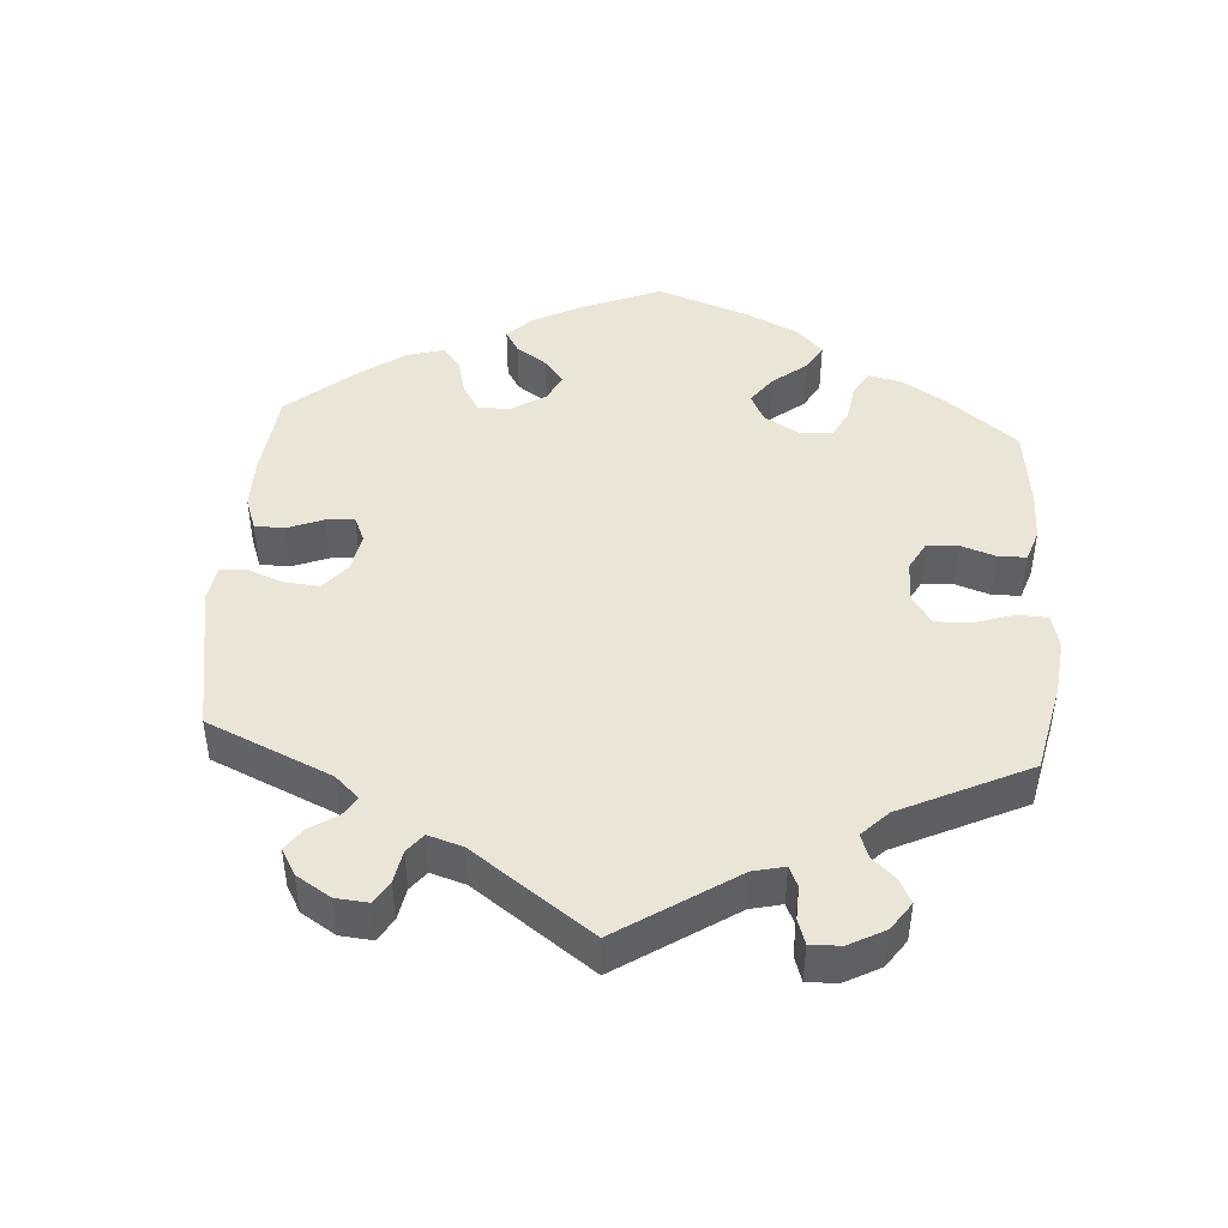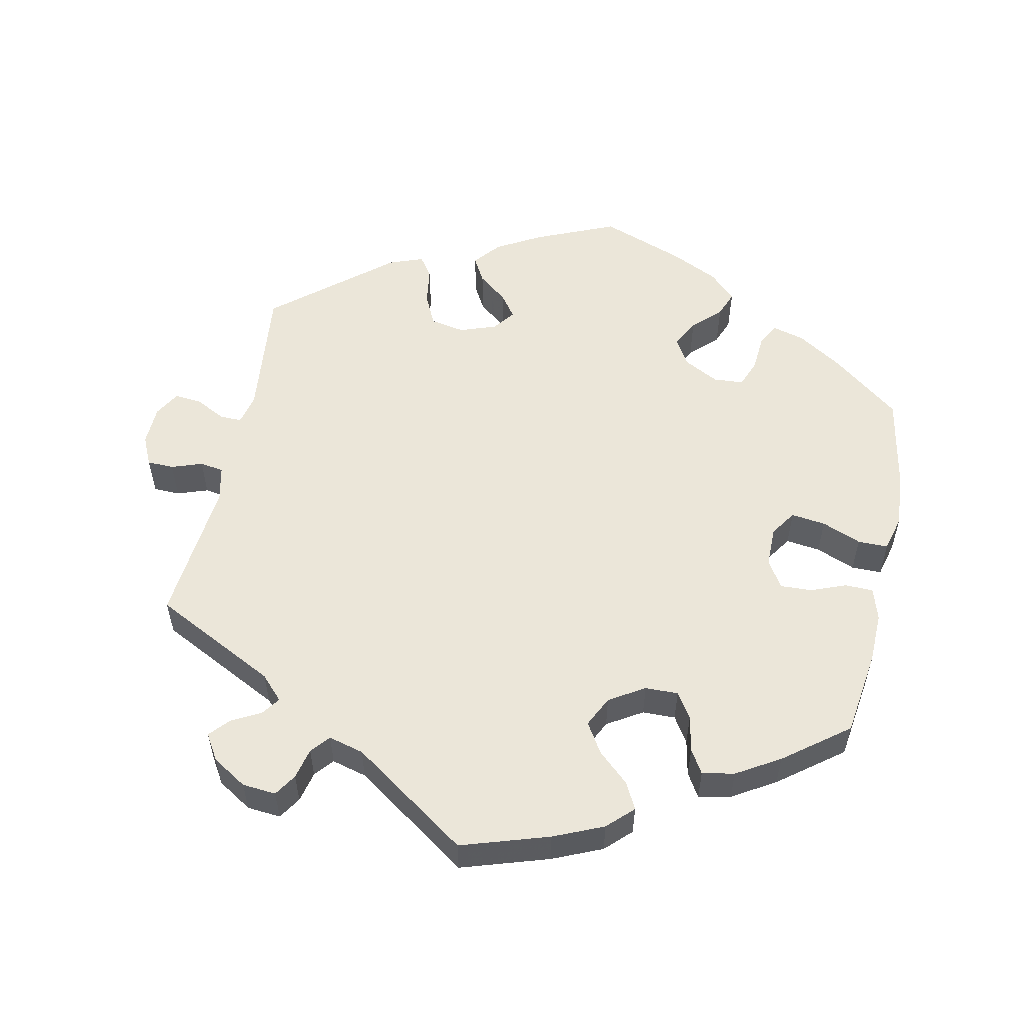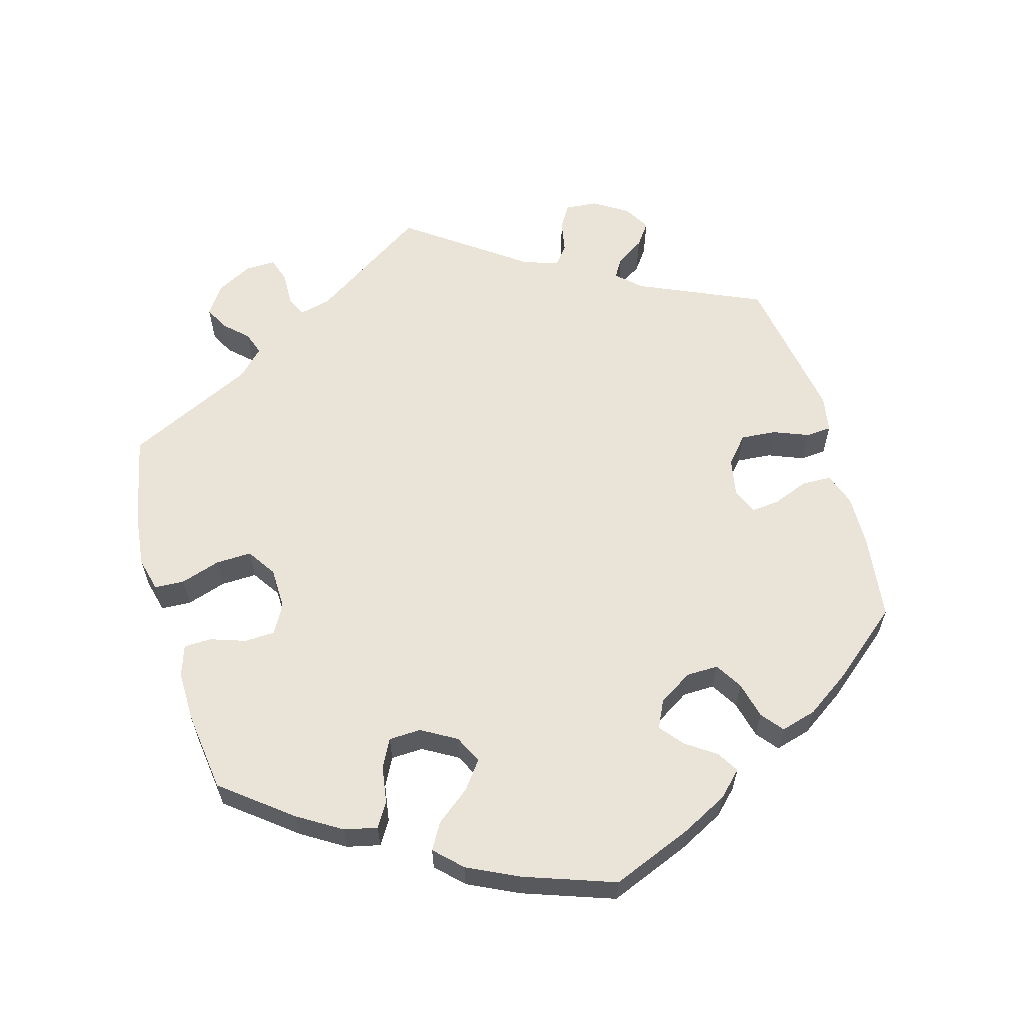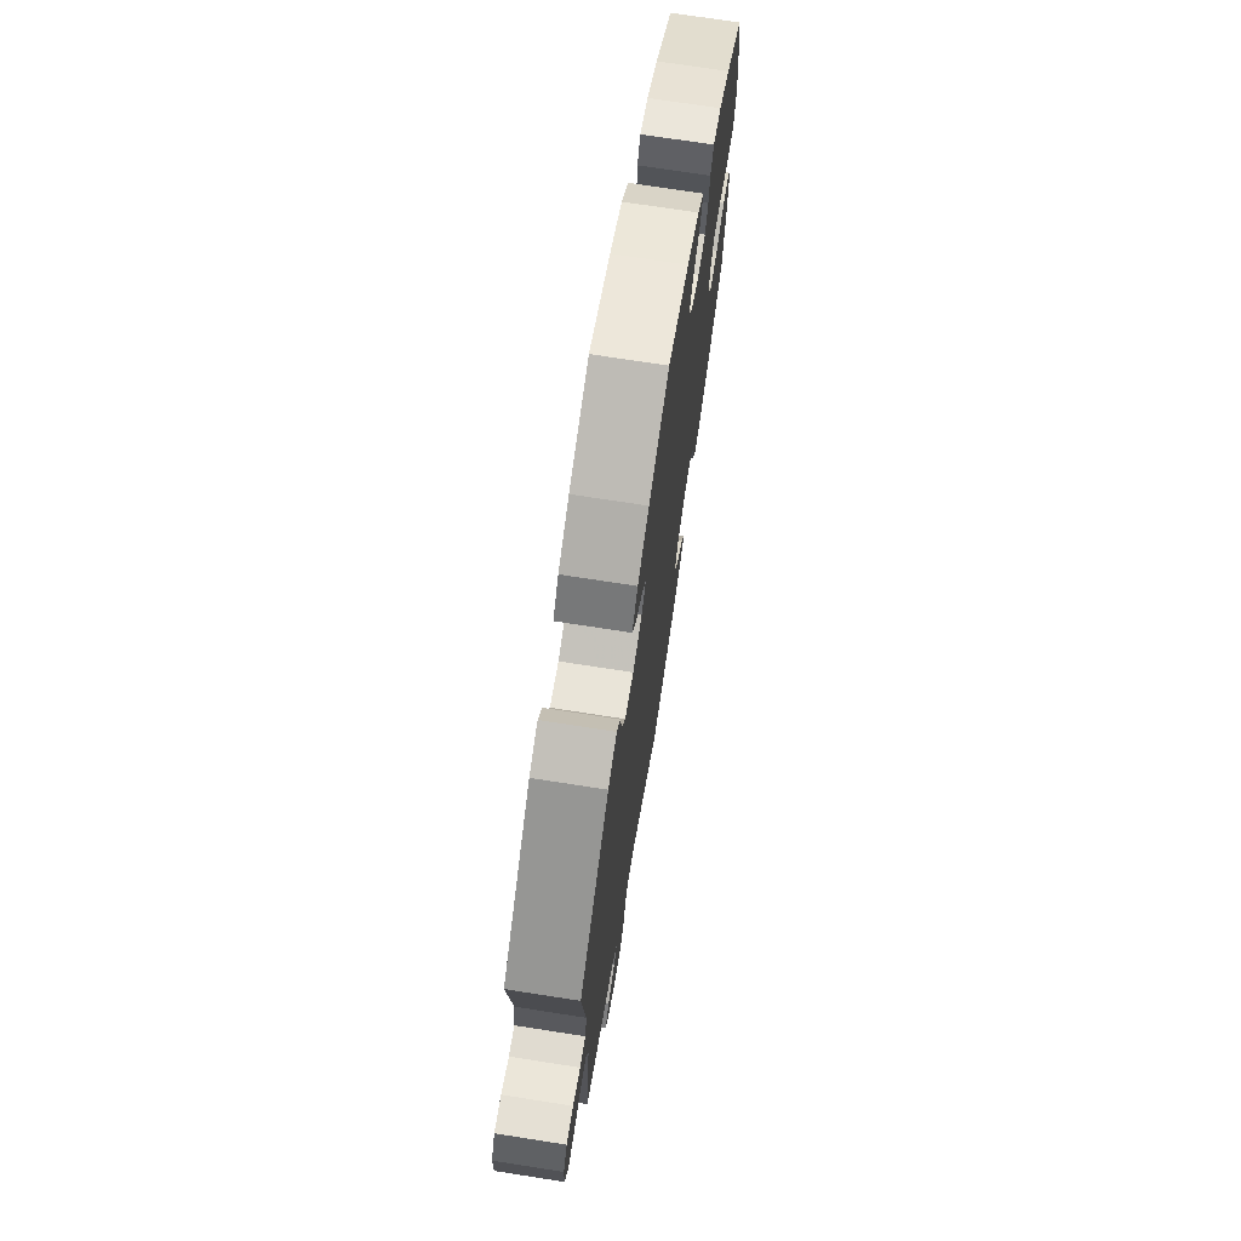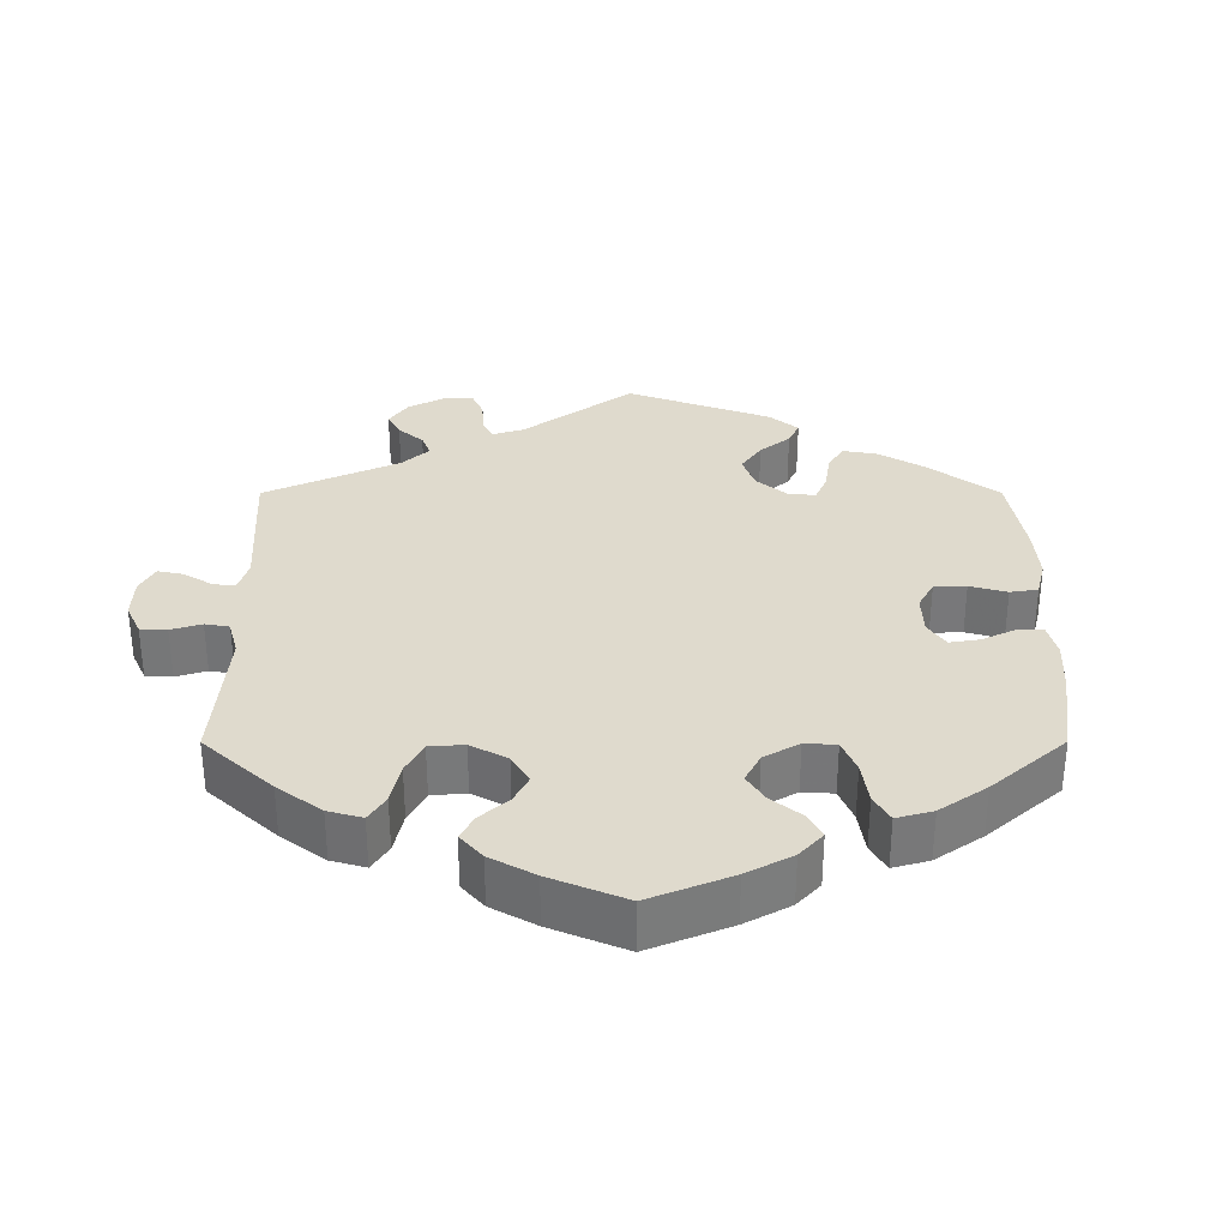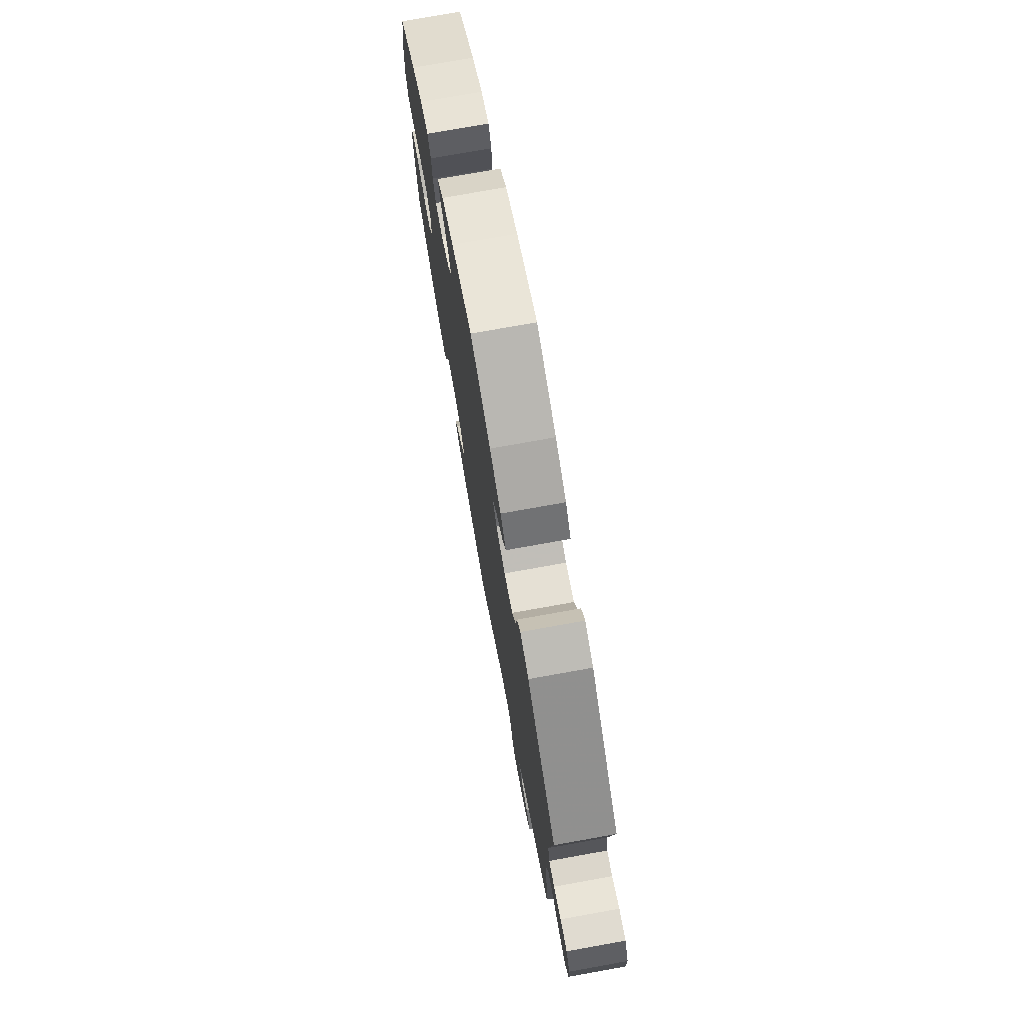
<metadata>
{"format":"obj","ext":"obj","renderer":"f3d","projection":"perspective","resolution":1024,"background":"white","views":[{"elev":45.6,"azim":124.0,"up":"+Y"},{"elev":55.1,"azim":-168.2,"up":"+Y"},{"elev":60.9,"azim":-75.8,"up":"+Y"},{"elev":71.9,"azim":98.9,"up":"+Z"},{"elev":32.6,"azim":-120.1,"up":"+Y"},{"elev":75.4,"azim":79.8,"up":"+Z"}]}
</metadata>
<code>
v 0.329 0.07 -0.376
v 0.298 0.07 -0.409
v 0.316 0.07 -0.434
v 0.357 0.07 -0.456
v 0.381 0.07 -0.483
v 0.359 0.07 -0.519
v 0.311 0.07 -0.549
v 0.264 0.07 -0.553
v 0.244 0.07 -0.522
v 0.234 0.07 -0.479
v 0.212 0.07 -0.453
v 0.163 0.07 -0.466
v 0.001 0.07 -0.578
v -0.121 0.07 -0.539
v -0.19 0.07 -0.509
v -0.225 0.07 -0.475
v -0.206 0.07 -0.438
v -0.163 0.07 -0.399
v -0.137 0.07 -0.357
v -0.158 0.07 -0.314
v -0.207 0.07 -0.284
v -0.253 0.07 -0.283
v -0.276 0.07 -0.319
v -0.286 0.07 -0.369
v -0.306 0.07 -0.402
v -0.351 0.07 -0.393
v -0.411 0.07 -0.357
v -0.5 0.07 -0.289
v -0.517 0.07 -0.169
v -0.519 0.07 -0.098
v -0.505 0.07 -0.053
v -0.466 0.07 -0.052
v -0.417 0.07 -0.071
v -0.373 0.07 -0.073
v -0.349 0.07 -0.035
v -0.349 0.07 0.021
v -0.373 0.07 0.057
v -0.421 0.07 0.051
v -0.476 0.07 0.029
v -0.518 0.07 0.029
v -0.531 0.07 0.079
v -0.525 0.07 0.157
v -0.5 0.07 0.289
v -0.404 0.07 0.364
v -0.343 0.07 0.403
v -0.298 0.07 0.415
v -0.281 0.07 0.384
v -0.277 0.07 0.333
v -0.262 0.07 0.294
v -0.22 0.07 0.291
v -0.171 0.07 0.317
v -0.148 0.07 0.355
v -0.169 0.07 0.394
v -0.207 0.07 0.431
v -0.221 0.07 0.467
v -0.184 0.07 0.503
v -0.117 0.07 0.535
v -0.001 0.07 0.578
v 0.111 0.07 0.53
v 0.173 0.07 0.495
v 0.204 0.07 0.458
v 0.184 0.07 0.422
v 0.143 0.07 0.389
v 0.12 0.07 0.357
v 0.143 0.07 0.326
v 0.194 0.07 0.308
v 0.242 0.07 0.317
v 0.263 0.07 0.361
v 0.271 0.07 0.414
v 0.291 0.07 0.443
v 0.339 0.07 0.425
v 0.501 0.07 0.29
v 0.481 0.07 0.104
v 0.491 0.07 0.06
v 0.522 0.07 0.061
v 0.563 0.07 0.082
v 0.601 0.07 0.086
v 0.622 0.07 0.05
v 0.624 0.07 -0.006
v 0.605 0.07 -0.047
v 0.568 0.07 -0.048
v 0.525 0.07 -0.033
v 0.492 0.07 -0.038
v 0.481 0.07 -0.087
v 0.501 0.07 -0.289
v 0.329 0 -0.376
v 0.298 0 -0.409
v 0.316 0 -0.434
v 0.357 0 -0.456
v 0.381 0 -0.483
v 0.359 0 -0.519
v 0.311 0 -0.549
v 0.264 0 -0.553
v 0.244 0 -0.522
v 0.234 0 -0.479
v 0.212 0 -0.453
v 0.163 0 -0.466
v 0.001 0 -0.578
v -0.121 0 -0.539
v -0.19 0 -0.509
v -0.225 0 -0.475
v -0.206 0 -0.438
v -0.163 0 -0.399
v -0.137 0 -0.357
v -0.158 0 -0.314
v -0.207 0 -0.284
v -0.253 0 -0.283
v -0.276 0 -0.319
v -0.286 0 -0.369
v -0.306 0 -0.402
v -0.351 0 -0.393
v -0.411 0 -0.357
v -0.5 0 -0.289
v -0.517 0 -0.169
v -0.519 0 -0.098
v -0.505 0 -0.053
v -0.466 0 -0.052
v -0.417 0 -0.071
v -0.373 0 -0.073
v -0.349 0 -0.035
v -0.349 0 0.021
v -0.373 0 0.057
v -0.421 0 0.051
v -0.476 0 0.029
v -0.518 0 0.029
v -0.531 0 0.079
v -0.525 0 0.157
v -0.5 0 0.289
v -0.404 0 0.364
v -0.343 0 0.403
v -0.298 0 0.415
v -0.281 0 0.384
v -0.277 0 0.333
v -0.262 0 0.294
v -0.22 0 0.291
v -0.171 0 0.317
v -0.148 0 0.355
v -0.169 0 0.394
v -0.207 0 0.431
v -0.221 0 0.467
v -0.184 0 0.503
v -0.117 0 0.535
v -0.001 0 0.578
v 0.111 0 0.53
v 0.173 0 0.495
v 0.204 0 0.458
v 0.184 0 0.422
v 0.143 0 0.389
v 0.12 0 0.357
v 0.143 0 0.326
v 0.194 0 0.308
v 0.242 0 0.317
v 0.263 0 0.361
v 0.271 0 0.414
v 0.291 0 0.443
v 0.339 0 0.425
v 0.501 0 0.29
v 0.481 0 0.104
v 0.491 0 0.06
v 0.522 0 0.061
v 0.563 0 0.082
v 0.601 0 0.086
v 0.622 0 0.05
v 0.624 0 -0.006
v 0.605 0 -0.047
v 0.568 0 -0.048
v 0.525 0 -0.033
v 0.492 0 -0.038
v 0.481 0 -0.087
v 0.501 0 -0.289
f 84 85 1
f 83 84 1 2
f 79 80 81 82
f 79 82 83
f 78 79 83
f 75 76 77 78
f 74 75 78 83
f 73 74 83 2
f 71 72 73 2
f 68 69 70 71
f 67 68 71 2
f 60 61 62 63
f 60 63 64
f 59 60 64
f 58 59 64
f 57 58 64
f 56 57 64 65
f 53 54 55 56
f 52 53 56 65
f 45 46 47 48
f 45 48 49
f 44 45 49
f 43 44 49
f 42 43 49 50
f 38 39 40 41
f 37 38 41 42
f 30 31 32 33
f 30 33 34
f 29 30 34
f 28 29 34
f 27 28 34 35
f 23 24 25 26
f 22 23 26 27
f 15 16 17 18
f 15 18 19
f 12 13 14 15
f 11 12 15 19
f 7 8 9 10
f 7 10 11
f 6 7 11
f 3 4 5 6
f 2 3 6 11
f 66 67 2 11
f 51 52 65 66
f 50 51 66 11
f 37 42 50
f 36 37 50 11
f 22 27 35
f 21 22 35 36
f 20 21 36 11
f 11 19 20
f 86 170 169
f 87 86 169 168
f 167 166 165 164
f 168 167 164
f 168 164 163
f 163 162 161 160
f 168 163 160 159
f 87 168 159 158
f 87 158 157 156
f 156 155 154 153
f 87 156 153 152
f 148 147 146 145
f 149 148 145
f 149 145 144
f 149 144 143
f 149 143 142
f 150 149 142 141
f 141 140 139 138
f 150 141 138 137
f 133 132 131 130
f 134 133 130
f 134 130 129
f 134 129 128
f 135 134 128 127
f 126 125 124 123
f 127 126 123 122
f 118 117 116 115
f 119 118 115
f 119 115 114
f 119 114 113
f 120 119 113 112
f 111 110 109 108
f 112 111 108 107
f 103 102 101 100
f 104 103 100
f 100 99 98 97
f 104 100 97 96
f 95 94 93 92
f 96 95 92
f 96 92 91
f 91 90 89 88
f 96 91 88 87
f 96 87 152 151
f 151 150 137 136
f 96 151 136 135
f 135 127 122
f 96 135 122 121
f 120 112 107
f 121 120 107 106
f 96 121 106 105
f 105 104 96
f 1 86 87 2
f 2 87 88 3
f 3 88 89 4
f 4 89 90 5
f 5 90 91 6
f 6 91 92 7
f 7 92 93 8
f 8 93 94 9
f 9 94 95 10
f 10 95 96 11
f 11 96 97 12
f 12 97 98 13
f 13 98 99 14
f 14 99 100 15
f 15 100 101 16
f 16 101 102 17
f 17 102 103 18
f 18 103 104 19
f 19 104 105 20
f 20 105 106 21
f 21 106 107 22
f 22 107 108 23
f 23 108 109 24
f 24 109 110 25
f 25 110 111 26
f 26 111 112 27
f 27 112 113 28
f 28 113 114 29
f 29 114 115 30
f 30 115 116 31
f 31 116 117 32
f 32 117 118 33
f 33 118 119 34
f 34 119 120 35
f 35 120 121 36
f 36 121 122 37
f 37 122 123 38
f 38 123 124 39
f 39 124 125 40
f 40 125 126 41
f 41 126 127 42
f 42 127 128 43
f 43 128 129 44
f 44 129 130 45
f 45 130 131 46
f 46 131 132 47
f 47 132 133 48
f 48 133 134 49
f 49 134 135 50
f 50 135 136 51
f 51 136 137 52
f 52 137 138 53
f 53 138 139 54
f 54 139 140 55
f 55 140 141 56
f 56 141 142 57
f 57 142 143 58
f 58 143 144 59
f 59 144 145 60
f 60 145 146 61
f 61 146 147 62
f 62 147 148 63
f 63 148 149 64
f 64 149 150 65
f 65 150 151 66
f 66 151 152 67
f 67 152 153 68
f 68 153 154 69
f 69 154 155 70
f 70 155 156 71
f 71 156 157 72
f 72 157 158 73
f 73 158 159 74
f 74 159 160 75
f 75 160 161 76
f 76 161 162 77
f 77 162 163 78
f 78 163 164 79
f 79 164 165 80
f 80 165 166 81
f 81 166 167 82
f 82 167 168 83
f 83 168 169 84
f 84 169 170 85
f 85 170 86 1

</code>
